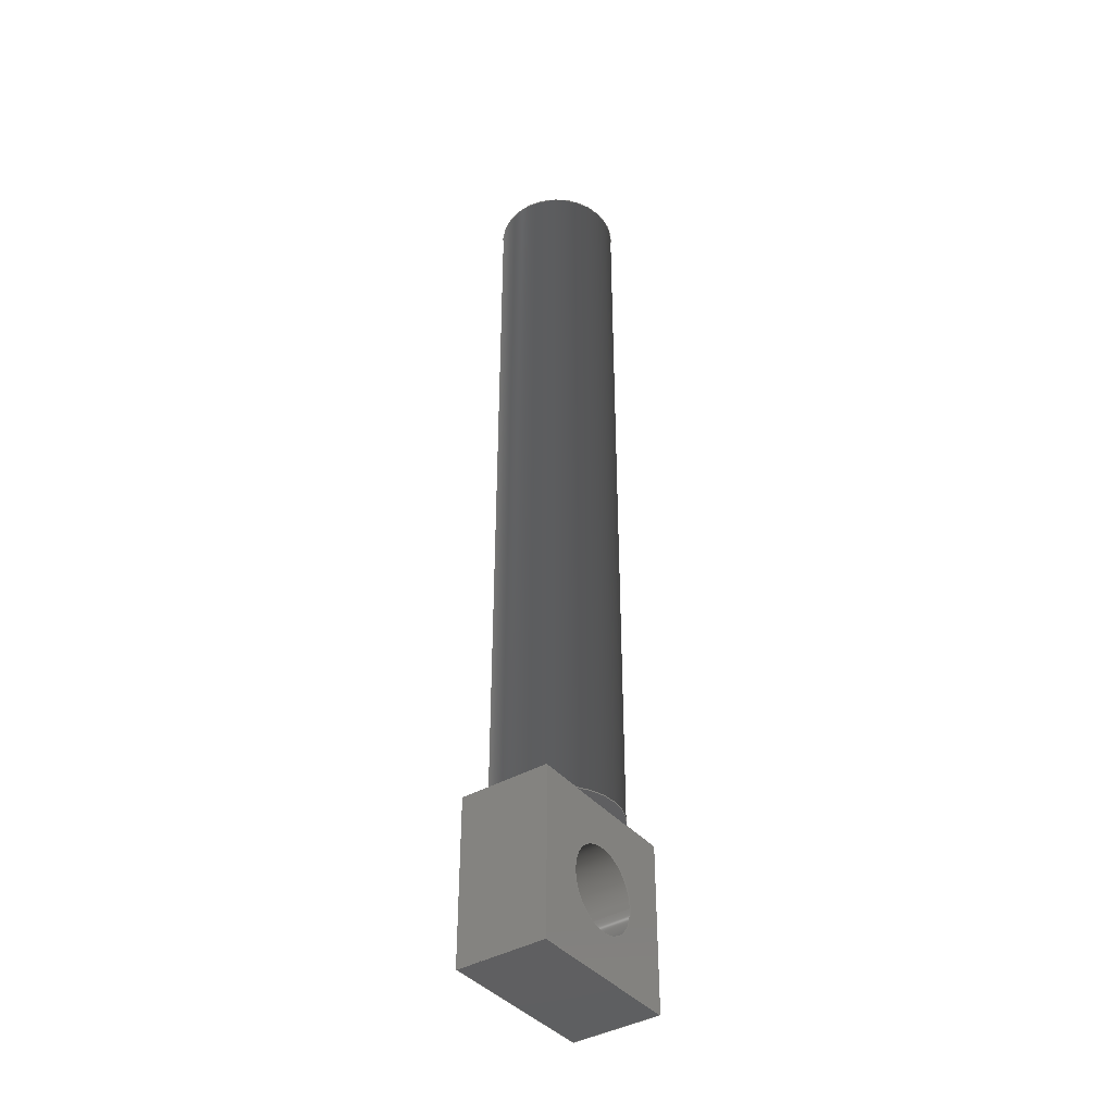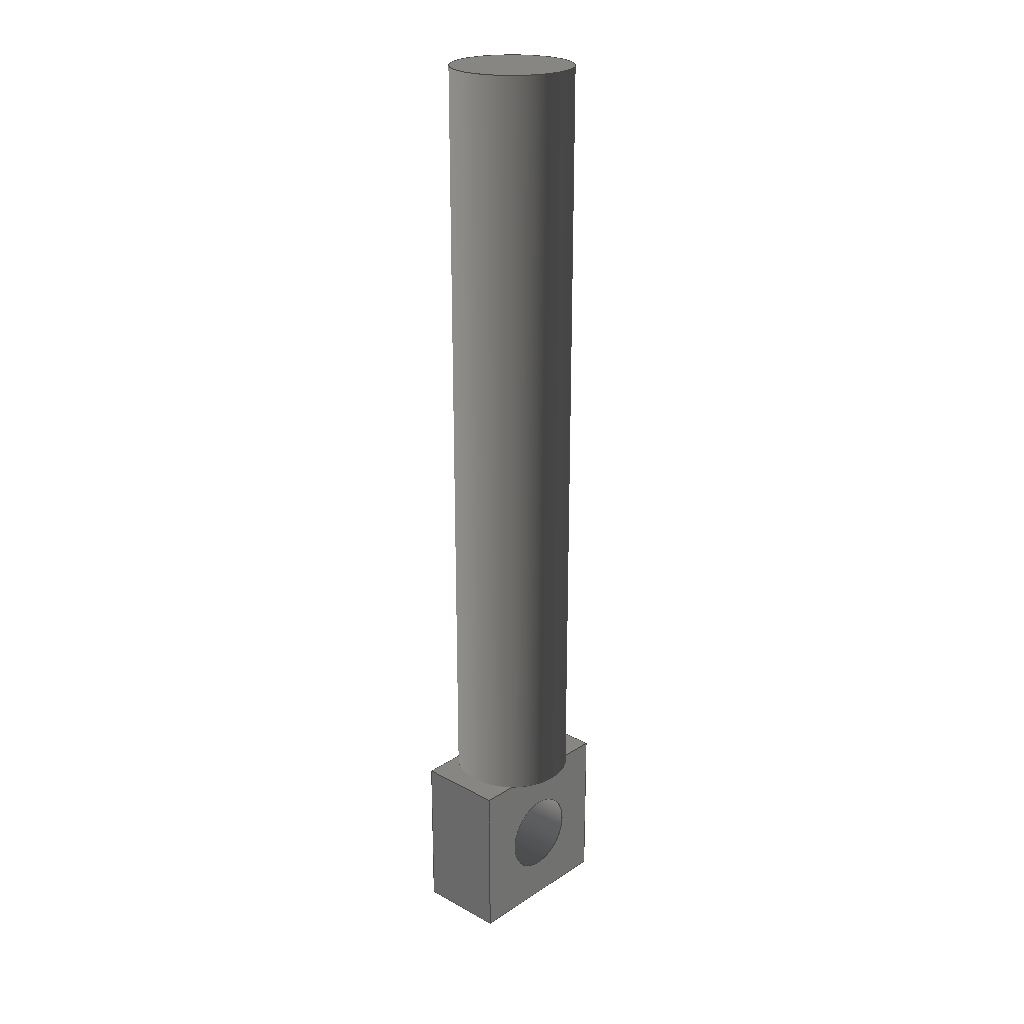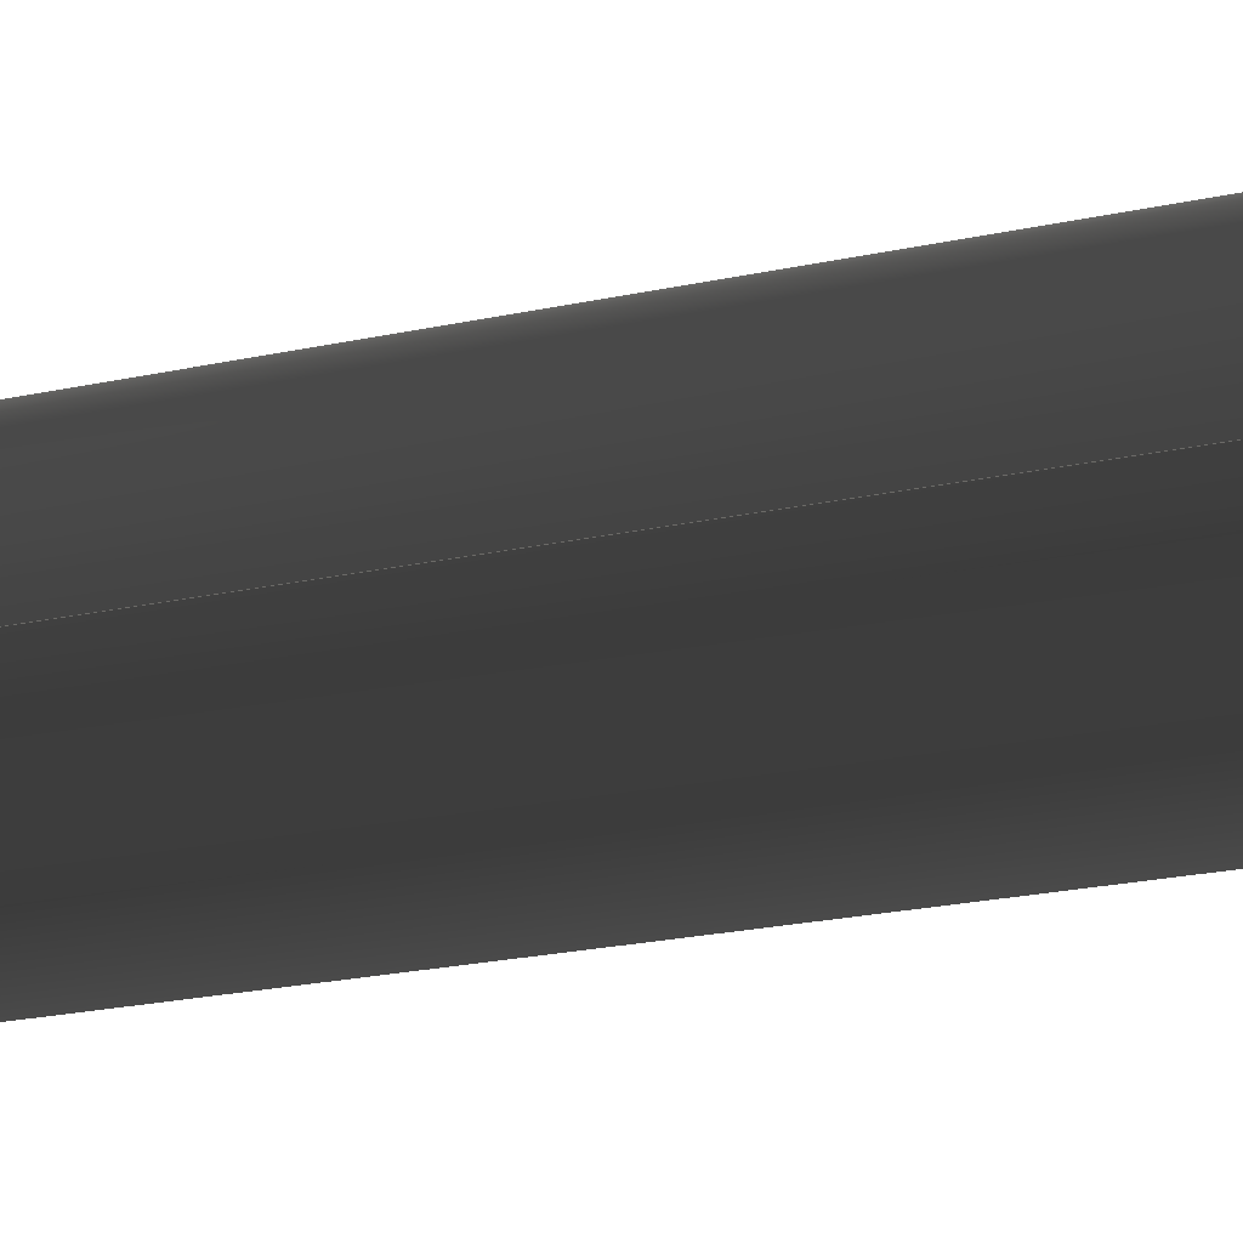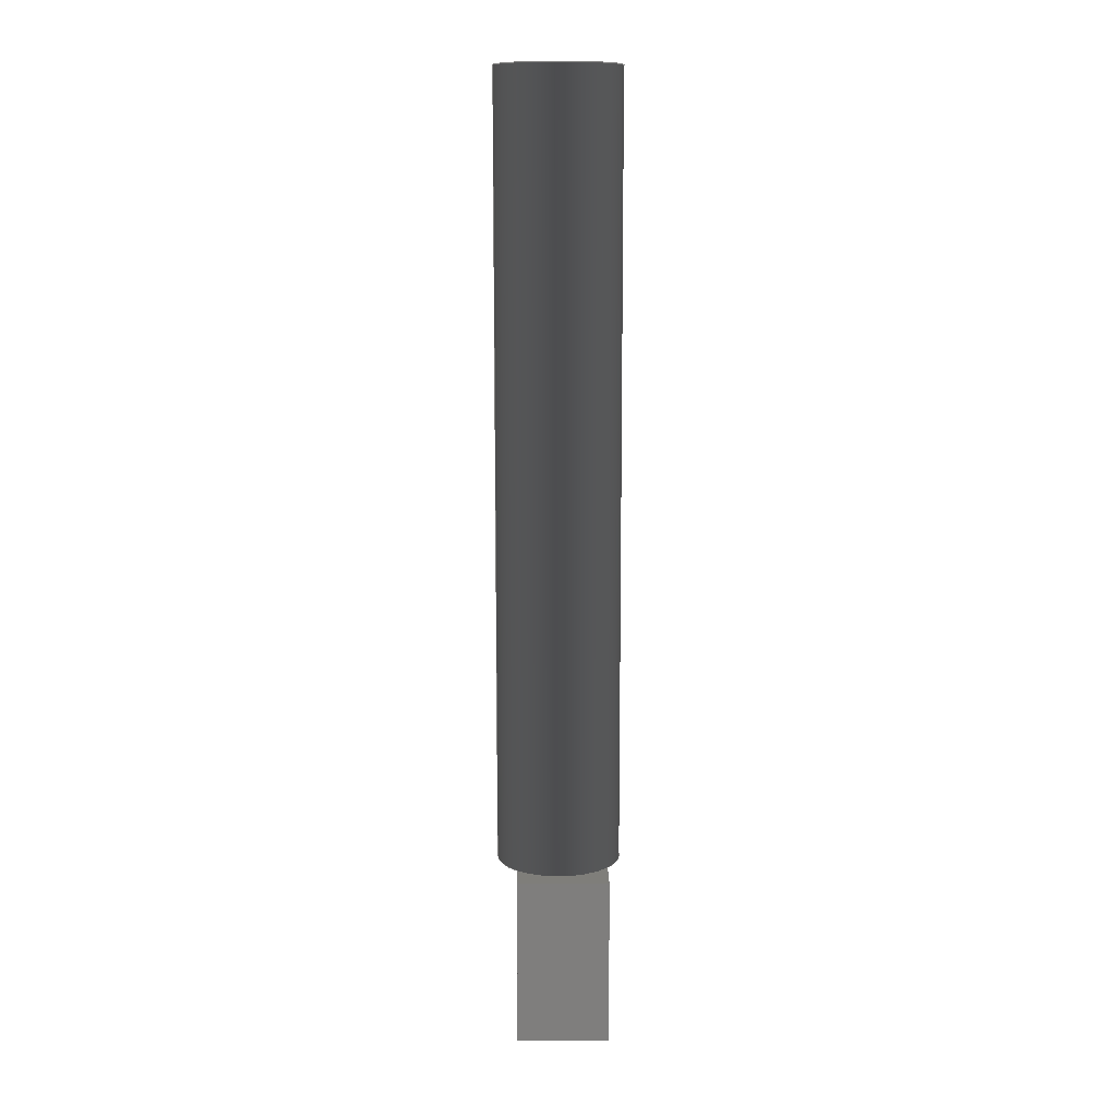
<metadata>
{"format":"iges","ext":"iges","renderer":"f3d","projection":"perspective","resolution":1024,"background":"white","views":[{"elev":-39.9,"azim":35.7,"up":"+Y"},{"elev":23.5,"azim":-137.4,"up":"+Y"},{"elev":-12.7,"azim":-56.6,"up":"+Z"},{"elev":11.5,"azim":-0.9,"up":"+Y"}]}
</metadata>
<code>

,,31HOpen CASCADE IGES processor 7.3,13HFilename.iges,
16HOpen CASCADE 7.3,31HOpen CASCADE IGES processor 7.3,32,308,15,308,15,
,1,2,2HMM,1,0.01,15H2.02e+07,1.23e-07,28.5,,,11,0,
15H2.02e+07,;
     402       1       0       0       0       0       0       000000000
     402       0       0       1       1                               0
     144       2       0       0       0       0       0       000020000
     144       0       0       1       0                               0
     120       3       0       0       0       0       7       000010000
     120       0       0       1       0                               0
     124       4       0       0       0       0       0       000000000
     124       0       0       1       0                               0
     110       5       0       0       0       0       0       000010000
     110       0       0       1       0                               0
     110       6       0       0       0       0       0       000010000
     110       0       0       1       0                               0
     142       7       0       0       0       0       0       000010500
     142       0       0       1       0                               0
     102       8       0       0       0       0       0       000010000
     102       0       0       1       0                               0
     110       9       0       0       0       0       0       000010000
     110       0       0       1       0                               0
     110      10       0       0       0       0       0       000010000
     110       0       0       1       0                               0
     110      11       0       0       0       0       0       000010000
     110       0       0       1       0                               0
     110      12       0       0       0       0       0       000010000
     110       0       0       1       0                               0
     110      13       0       0       0       0       0       000010000
     110       0       0       1       0                               0
     110      14       0       0       0       0       0       000010000
     110       0       0       1       0                               0
     110      15       0       0       0       0       0       000010000
     110       0       0       1       0                               0
     110      16       0       0       0       0       0       000010000
     110       0       0       1       0                               0
     102      17       0       0       0       0       0       000010000
     102       0       0       1       0                               0
     110      18       0       0       0       0       0       000010000
     110       0       0       1       0                               0
     100      19       0       0       0       0      39       000010000
     100       0       0       1       0                               0
     124      20       0       0       0       0       0       000000000
     124       0       0       1       0                               0
     100      21       0       0       0       0      43       000010000
     100       0       0       1       0                               0
     124      22       0       0       0       0       0       000000000
     124       0       0       1       0                               0
     100      23       0       0       0       0      47       000010000
     100       0       0       1       0                               0
     124      24       0       0       0       0       0       000000000
     124       0       0       1       0                               0
     100      25       0       0       0       0      51       000010000
     100       0       0       1       0                               0
     124      26       0       0       0       0       0       000000000
     124       0       0       1       0                               0
     100      27       0       0       0       0      55       000010000
     100       0       0       1       0                               0
     124      28       0       0       0       0       0       000000000
     124       0       0       1       0                               0
     110      29       0       0       0       0       0       000010000
     110       0       0       1       0                               0
     100      30       0       0       0       0      61       000010000
     100       0       0       1       0                               0
     124      31       0       0       0       0       0       000000000
     124       0       0       1       0                               0
     144      32       0       0       0       0       0       000020000
     144       0       0       1       0                               0
     108      33       0       0       0       0       0       000010000
     108       0       0       1       0                               0
     142      34       0       0       0       0       0       000010500
     142       0       0       1       0                               0
     102      35       0       0       0       0       0       000010000
     102       0       0       1       0                               0
     100      36       0       0       0       0      73       000010000
     100       0       0       1       0                               0
     124      37       0       0       0       0       0       000000000
     124       0       0       1       0                               0
     100      38       0       0       0       0      77       000010000
     100       0       0       1       0                               0
     124      39       0       0       0       0       0       000000000
     124       0       0       1       0                               0
     110      40       0       0       0       0       0       000010000
     110       0       0       1       0                               0
     144      41       0       0       0       0       0       000020000
     144       0       0       1       0                               0
     108      42       0       0       0       0       0       000010000
     108       0       0       1       0                               0
     142      43       0       0       0       0       0       000010500
     142       0       0       1       0                               0
     102      44       0       0       0       0       0       000010000
     102       0       0       1       0                               0
     110      45       0       0       0       0       0       000010000
     110       0       0       1       0                               0
     110      46       0       0       0       0       0       000010000
     110       0       0       1       0                               0
     110      47       0       0       0       0       0       000010000
     110       0       0       1       0                               0
     100      48       0       0       0       0      97       000010000
     100       0       0       1       0                               0
     124      49       0       0       0       0       0       000000000
     124       0       0       1       0                               0
     144      50       0       0       0       0       0       000020000
     144       0       0       1       0                               0
     108      51       0       0       0       0       0       000010000
     108       0       0       1       0                               0
     142      52       0       0       0       0       0       000010500
     142       0       0       1       0                               0
     102      53       0       0       0       0       0       000010000
     102       0       0       1       0                               0
     100      54       0       0       0       0     109       000010000
     100       0       0       1       0                               0
     124      55       0       0       0       0       0       000000000
     124       0       0       1       0                               0
     110      56       0       0       0       0       0       000010000
     110       0       0       1       0                               0
     144      57       0       0       0       0       0       000020000
     144       0       0       1       0                               0
     108      58       0       0       0       0       0       000010000
     108       0       0       1       0                               0
     142      59       0       0       0       0       0       000010500
     142       0       0       1       0                               0
     102      60       0       0       0       0       0       000010000
     102       0       0       1       0                               0
     110      61       0       0       0       0       0       000010000
     110       0       0       1       0                               0
     100      62       0       0       0       0     125       000010000
     100       0       0       1       0                               0
     124      63       0       0       0       0       0       000000000
     124       0       0       1       0                               0
     110      64       0       0       0       0       0       000010000
     110       0       0       1       0                               0
     110      65       0       0       0       0       0       000010000
     110       0       0       1       0                               0
     144      66       0       0       0       0       0       000020000
     144       0       0       1       0                               0
     108      67       0       0       0       0       0       000010000
     108       0       0       1       0                               0
     142      68       0       0       0       0       0       000010500
     142       0       0       1       0                               0
     100      69       0       0       0       0     139       000010000
     100       0       0       1       0                               0
     124      70       0       0       0       0       0       000000000
     124       0       0       1       0                               0
     144      71       0       0       0       0       0       000020000
     144       0       0       1       0                               0
     108      72       0       0       0       0       0       000010000
     108       0       0       1       0                               0
     142      73       0       0       0       0       0       000010500
     142       0       0       1       0                               0
     102      74       0       0       0       0       0       000010000
     102       0       0       1       0                               0
     110      75       0       0       0       0       0       000010000
     110       0       0       1       0                               0
     110      76       0       0       0       0       0       000010000
     110       0       0       1       0                               0
     110      77       0       0       0       0       0       000010000
     110       0       0       1       0                               0
     110      78       0       0       0       0       0       000010000
     110       0       0       1       0                               0
     110      79       0       0       0       0       0       000010000
     110       0       0       1       0                               0
     110      80       0       0       0       0       0       000010000
     110       0       0       1       0                               0
     142      81       0       0       0       0       0       000010500
     142       0       0       1       0                               0
     100      82       0       0       0       0     165       000010000
     100       0       0       1       0                               0
     124      83       0       0       0       0       0       000000000
     124       0       0       1       0                               0
     144      84       0       0       0       0       0       000020000
     144       0       0       1       0                               0
     108      85       0       0       0       0       0       000010000
     108       0       0       1       0                               0
     142      86       0       0       0       0       0       000010500
     142       0       0       1       0                               0
     102      87       0       0       0       0       0       000010000
     102       0       0       1       0                               0
     110      88       0       0       0       0       0       000010000
     110       0       0       1       0                               0
     110      89       0       0       0       0       0       000010000
     110       0       0       1       0                               0
     110      90       0       0       0       0       0       000010000
     110       0       0       1       0                               0
     110      91       0       0       0       0       0       000010000
     110       0       0       1       0                               0
     110      92       0       0       0       0       0       000010000
     110       0       0       1       0                               0
     110      93       0       0       0       0       0       000010000
     110       0       0       1       0                               0
     142      94       0       0       0       0       0       000010500
     142       0       0       1       0                               0
     100      95       0       0       0       0     191       000010000
     100       0       0       1       0                               0
     124      96       0       0       0       0       0       000000000
     124       0       0       1       0                               0
     144      97       0       0       0       0       0       000020000
     144       0       0       1       0                               0
     108      98       0       0       0       0       0       000010000
     108       0       0       1       0                               0
     142      99       0       0       0       0       0       000010500
     142       0       0       1       0                               0
     102     100       0       0       0       0       0       000010000
     102       0       0       1       0                               0
     110     101       0       0       0       0       0       000010000
     110       0       0       1       0                               0
     110     102       0       0       0       0       0       000010000
     110       0       0       1       0                               0
     110     103       0       0       0       0       0       000010000
     110       0       0       1       0                               0
     110     104       0       0       0       0       0       000010000
     110       0       0       1       0                               0
     144     105       0       0       0       0       0       000020000
     144       0       0       1       0                               0
     108     106       0       0       0       0       0       000010000
     108       0       0       1       0                               0
     142     107       0       0       0       0       0       000010500
     142       0       0       1       0                               0
     102     108       0       0       0       0       0       000010000
     102       0       0       1       0                               0
     110     109       0       0       0       0       0       000010000
     110       0       0       1       0                               0
     110     110       0       0       0       0       0       000010000
     110       0       0       1       0                               0
     110     111       0       0       0       0       0       000010000
     110       0       0       1       0                               0
     110     112       0       0       0       0       0       000010000
     110       0       0       1       0                               0
     144     113       0       0       0       0       0       000020000
     144       0       0       1       0                               0
     108     114       0       0       0       0       0       000010000
     108       0       0       1       0                               0
     142     115       0       0       0       0       0       000010500
     142       0       0       1       0                               0
     102     116       0       0       0       0       0       000010000
     102       0       0       1       0                               0
     110     117       0       0       0       0       0       000010000
     110       0       0       1       0                               0
     110     118       0       0       0       0       0       000010000
     110       0       0       1       0                               0
     110     119       0       0       0       0       0       000010000
     110       0       0       1       0                               0
     110     120       0       0       0       0       0       000010000
     110       0       0       1       0                               0
     144     121       0       0       0       0       0       000020000
     144       0       0       1       0                               0
     120     122       0       0       0       0     245       000010000
     120       0       0       1       0                               0
     124     123       0       0       0       0       0       000000000
     124       0       0       1       1                               0
     110     124       0       0       0       0       0       000010000
     110       0       0       1       0                               0
     110     125       0       0       0       0       0       000010000
     110       0       0       1       0                               0
     142     126       0       0       0       0       0       000010500
     142       0       0       1       0                               0
     102     127       0       0       0       0       0       000010000
     102       0       0       1       0                               0
     110     128       0       0       0       0       0       000010000
     110       0       0       1       0                               0
     110     129       0       0       0       0       0       000010000
     110       0       0       2       0                               0
     110     131       0       0       0       0       0       000010000
     110       0       0       1       0                               0
     110     132       0       0       0       0       0       000010000
     110       0       0       1       0                               0
     102     133       0       0       0       0       0       000010000
     102       0       0       1       0                               0
     110     134       0       0       0       0       0       000010000
     110       0       0       1       0                               0
     100     135       0       0       0       0     269       000010000
     100       0       0       1       0                               0
     124     136       0       0       0       0       0       000000000
     124       0       0       1       0                               0
     110     137       0       0       0       0       0       000010000
     110       0       0       1       0                               0
     100     138       0       0       0       0     275       000010000
     100       0       0       1       0                               0
     124     139       0       0       0       0       0       000000000
     124       0       0       1       0                               0
402,12,3,63,81,99,113,131,141,167,193,209,225,241;               0000001
144,5,1,0,13;                                                    0000003
120,9,11,6.283,12.57;                               0000005
124,-1,0,0,25.5,0,-2.2e-16,-1,-24.5,0,-1,2.2e-16,-7;     0000007
110,0,0,1,0,0,0;                                           0000009
110,1.5,0,-19,1.5,0,0;                                       0000011
142,0,5,15,33,3;                                                 0000013
102,8,17,19,21,23,25,27,29,31;                                   0000015
110,-2.22e-16,6.283,0,1,6.283,0;           0000017
110,1,6.283,0,1,7.111,0;                         0000019
110,1,7.111,0,1,8.75,0;                         0000021
110,1,8.75,0,1,10.1,0;                        0000023
110,1,10.1,0,1,11.74,0;                       0000025
110,1,11.74,0,1,12.57,0;                       0000027
110,1,12.57,0,-2.22e-16,12.57,0;         0000029
110,7.343e-17,12.57,0,0,6.283,0;           0000031
102,8,35,37,41,45,49,53,57,59;                                   0000033
110,24,-5.5,-7,24,-24.5,-7;                                  0000035
100,0,0,0,1.5,0,1.015,1.105;                        0000037
124,-1,0,0,25.5,0,0,1,-24.5,0,1,0,-7;                  0000039
100,0,0,0,1.015,1.105,-1.171,0.9372;         0000041
124,-1,0,0,25.5,0,0,1,-24.5,0,1,0,-7;                  0000043
100,0,0,0,-1.171,0.9372,-1.171,-0.9372;       0000045
124,-1,0,0,25.5,0,0,1,-24.5,0,1,0,-7;                  0000047
100,0,0,0,-1.171,-0.9372,1.015,-1.105;       0000049
124,-1,0,0,25.5,0,0,1,-24.5,0,1,0,-7;                  0000051
100,0,0,0,1.015,-1.105,1.5,0;                       0000053
124,-1,0,0,25.5,0,0,1,-24.5,0,1,0,-7;                  0000055
110,24,-24.5,-7,24,-5.5,-7;                                  0000057
100,0,0,0,1.5,0,1.5,0;                                      0000059
124,-1,0,-0,25.5,0,0,-1,-5.5,0,-1,0,-7;                0000061
144,65,1,0,67;                                                   0000063
108,-0,-1,-0,24.5,0,25.5,-24.5,-7,0;                        0000065
142,0,65,0,69,2;                                                 0000067
102,3,71,75,79;                                                  0000069
100,0,0,0,1.015,-1.105,1.5,0;                       0000071
124,-1,0,-0,25.5,0,0,-1,-24.5,0,-1,0,-7;               0000073
100,0,0,0,1.5,0,1.015,1.105;                        0000075
124,-1,0,-0,25.5,0,0,-1,-24.5,0,-1,0,-7;               0000077
110,24.49,-24.5,-8.105,24.49,-24.5,-5.895;   0000079
144,83,1,0,85;                                                   0000081
108,0,1,-8.9e-16,-24.5,0,25.58,-24.5,-7,0;              0000083
142,0,83,0,87,2;                                                 0000085
102,4,89,91,93,95;                                               0000087
110,24.49,-24.5,-5.895,24.49,-24.5,-5;            0000089
110,24.49,-24.5,-5,26.67,-24.5,-5;                     0000091
110,26.67,-24.5,-5,26.67,-24.5,-6.063;            0000093
100,0,0,0,-1.171,-0.9372,1.015,-1.105;       0000095
124,-1,0,-0,25.5,0,0,-1,-24.5,0,-1,0,-7;               0000097
144,101,1,0,103;                                                 0000099
108,-0,-1,-0,24.5,0,25.5,-24.5,-7,0;                        0000101
142,0,101,0,105,2;                                               0000103
102,2,107,111;                                                   0000105
100,0,0,0,-1.171,0.9372,-1.171,-0.9372;       0000107
124,-1,0,-0,25.5,0,0,-1,-24.5,0,-1,0,-7;               0000109
110,26.67,-24.5,-6.063,26.67,-24.5,-7.937;   0000111
144,115,1,0,117;                                                 0000113
108,0,1,-8.9e-16,-24.5,0,25.58,-24.5,-7,0;              0000115
142,0,115,0,119,2;                                               0000117
102,4,121,123,127,129;                                           0000119
110,24.49,-24.5,-9,24.49,-24.5,-8.105;            0000121
100,0,0,0,1.015,1.105,-1.171,0.9372;         0000123
124,-1,0,-0,25.5,0,0,-1,-24.5,0,-1,0,-7;               0000125
110,26.67,-24.5,-7.937,26.67,-24.5,-9;            0000127
110,26.67,-24.5,-9,24.49,-24.5,-9;                     0000129
144,133,1,0,135;                                                 0000131
108,0,1,0,-5.5,0,25.5,-5.5,-7,0;                            0000133
142,0,133,0,137,2;                                               0000135
100,0,0,0,1.5,0,1.5,0;                                      0000137
124,-1,0,0,25.5,0,0,1,-5.5,0,1,0,-7;                   0000139
144,143,1,1,145,161;                                             0000141
108,-1,0,0,-24.49,0,24.49,-24.5,-9,0;               0000143
142,0,143,0,147,2;                                               0000145
102,6,149,151,153,155,157,159;                                   0000147
110,24.49,-24.5,-9,24.49,-28.5,-9;                     0000149
110,24.49,-28.5,-9,24.49,-28.5,-5;                     0000151
110,24.49,-28.5,-5,24.49,-24.5,-5;                     0000153
110,24.49,-24.5,-5,24.49,-24.5,-5.895;            0000155
110,24.49,-24.5,-5.895,24.49,-24.5,-8.105;   0000157
110,24.49,-24.5,-8.105,24.49,-24.5,-9;            0000159
142,0,143,0,163,2;                                               0000161
100,0,0,0,1,0,1,0;                                        0000163
124,0,0,1,24.49,0,1,0,-26.5,-1,0,0,-7;             0000165
144,169,1,1,171,187;                                             0000167
108,1,0,0,26.67,0,26.67,-24.5,-5,0;                 0000169
142,0,169,0,173,2;                                               0000171
102,6,175,177,179,181,183,185;                                   0000173
110,26.67,-24.5,-5,26.67,-28.5,-5;                     0000175
110,26.67,-28.5,-5,26.67,-28.5,-9;                     0000177
110,26.67,-28.5,-9,26.67,-24.5,-9;                     0000179
110,26.67,-24.5,-9,26.67,-24.5,-7.937;            0000181
110,26.67,-24.5,-7.937,26.67,-24.5,-6.063;   0000183
110,26.67,-24.5,-6.063,26.67,-24.5,-5;            0000185
142,0,169,0,189,2;                                               0000187
100,0,0,0,1,0,1,0;                                        0000189
124,0,0,-1,26.67,0,-1,0,-26.5,-1,0,0,-7;           0000191
144,195,1,0,197;                                                 0000193
108,0,2.2e-16,1,-5,0,24.49,-24.5,-5,0;                  0000195
142,0,195,0,199,2;                                               0000197
102,4,201,203,205,207;                                           0000199
110,24.49,-24.5,-5,24.49,-28.5,-5;                     0000201
110,24.49,-28.5,-5,26.67,-28.5,-5;                     0000203
110,26.67,-28.5,-5,26.67,-24.5,-5;                     0000205
110,26.67,-24.5,-5,24.49,-24.5,-5;                     0000207
144,211,1,0,213;                                                 0000209
108,-0,-2.2e-16,-1,9,0,26.67,-24.5,-9,0;                0000211
142,0,211,0,215,2;                                               0000213
102,4,217,219,221,223;                                           0000215
110,26.67,-24.5,-9,26.67,-28.5,-9;                     0000217
110,26.67,-28.5,-9,24.49,-28.5,-9;                     0000219
110,24.49,-28.5,-9,24.49,-24.5,-9;                     0000221
110,24.49,-24.5,-9,26.67,-24.5,-9;                     0000223
144,227,1,0,229;                                                 0000225
108,-0,-1,8.9e-16,28.5,0,25.58,-28.5,-7,0;              0000227
142,0,227,0,231,2;                                               0000229
102,4,233,235,237,239;                                           0000231
110,24.49,-28.5,-5,24.49,-28.5,-9;                     0000233
110,24.49,-28.5,-9,26.67,-28.5,-9;                     0000235
110,26.67,-28.5,-9,26.67,-28.5,-5;                     0000237
110,26.67,-28.5,-5,24.49,-28.5,-5;                     0000239
144,243,1,0,251;                                                 0000241
120,247,249,-6.283,0;                                     0000243
124,0,0,-1,26.67,0,1,0,-26.5,-1,0,-0,-7;           0000245
110,0,0,1,0,0,0;                                           0000247
110,1,0,0,1,0,2.186;                                     0000249
142,0,243,253,263,3;                                             0000251
102,4,255,257,259,261;                                           0000253
110,1,2.262e-15,0,-6.383e-16,1.776e-15,0;   0000255
110,-6.383e-16,1.776e-15,0,-1.277e-15,        0000257
-6.283,0;                                                 0000257
110,-1.277e-15,-6.283,0,1,-6.283,0;         0000259
110,1,-6.283,0,1,3.553e-15,0;                    0000261
102,4,265,267,271,273;                                           0000263
110,24.49,-26.5,-8,26.67,-26.5,-8;                     0000265
100,0,0,0,1,0,1,0;                                        0000267
124,0,0,1,26.67,0,1,0,-26.5,-1,0,0,-7;             0000269
110,26.67,-26.5,-8,24.49,-26.5,-8;                     0000271
100,0,0,0,1,0,1,0;                                        0000273
124,0,0,-1,24.49,0,-1,0,-26.5,-1,0,-0,-7;          0000275
S      1G      4D    276P    139
</code>
